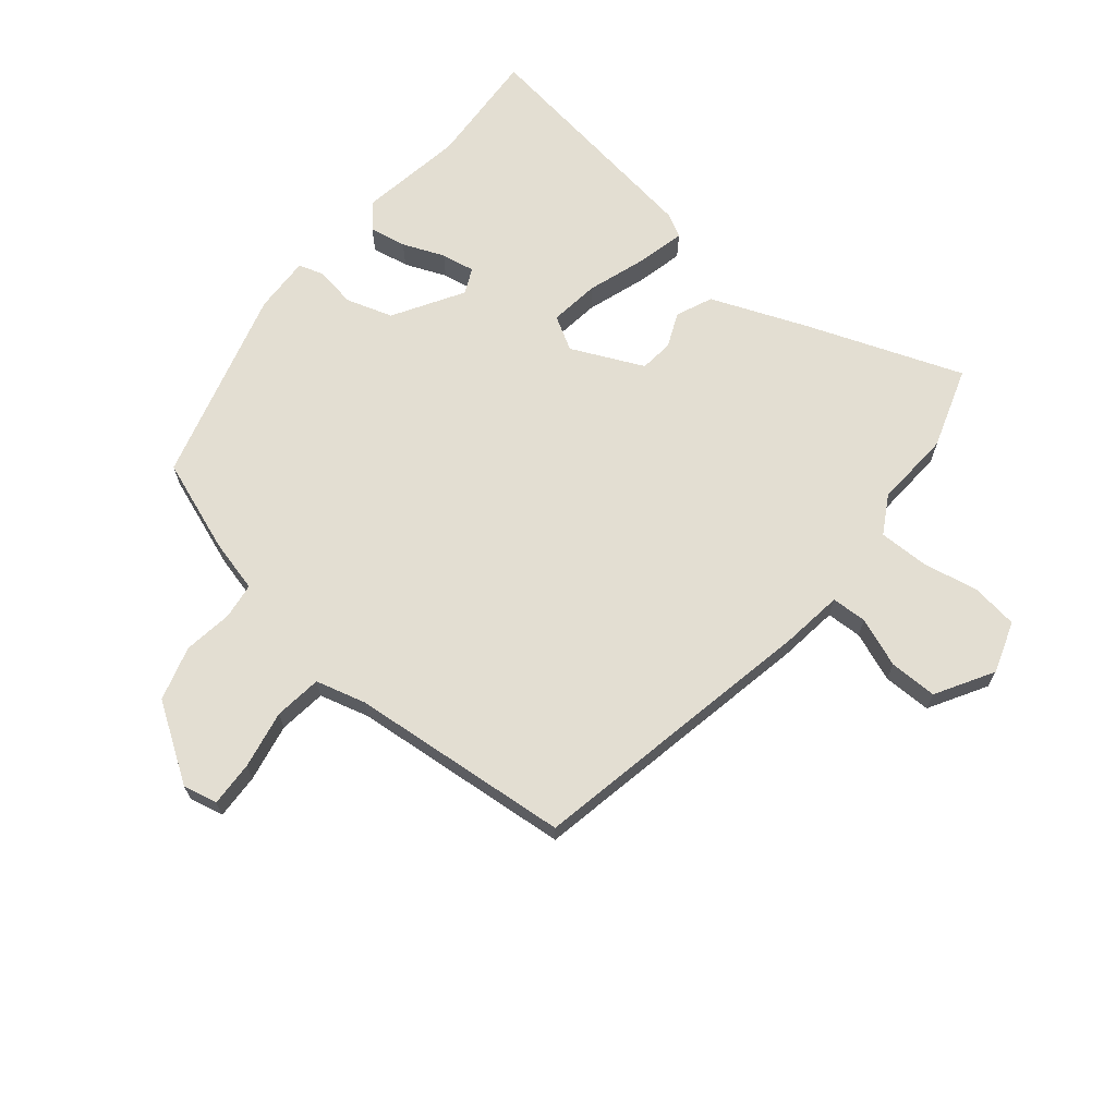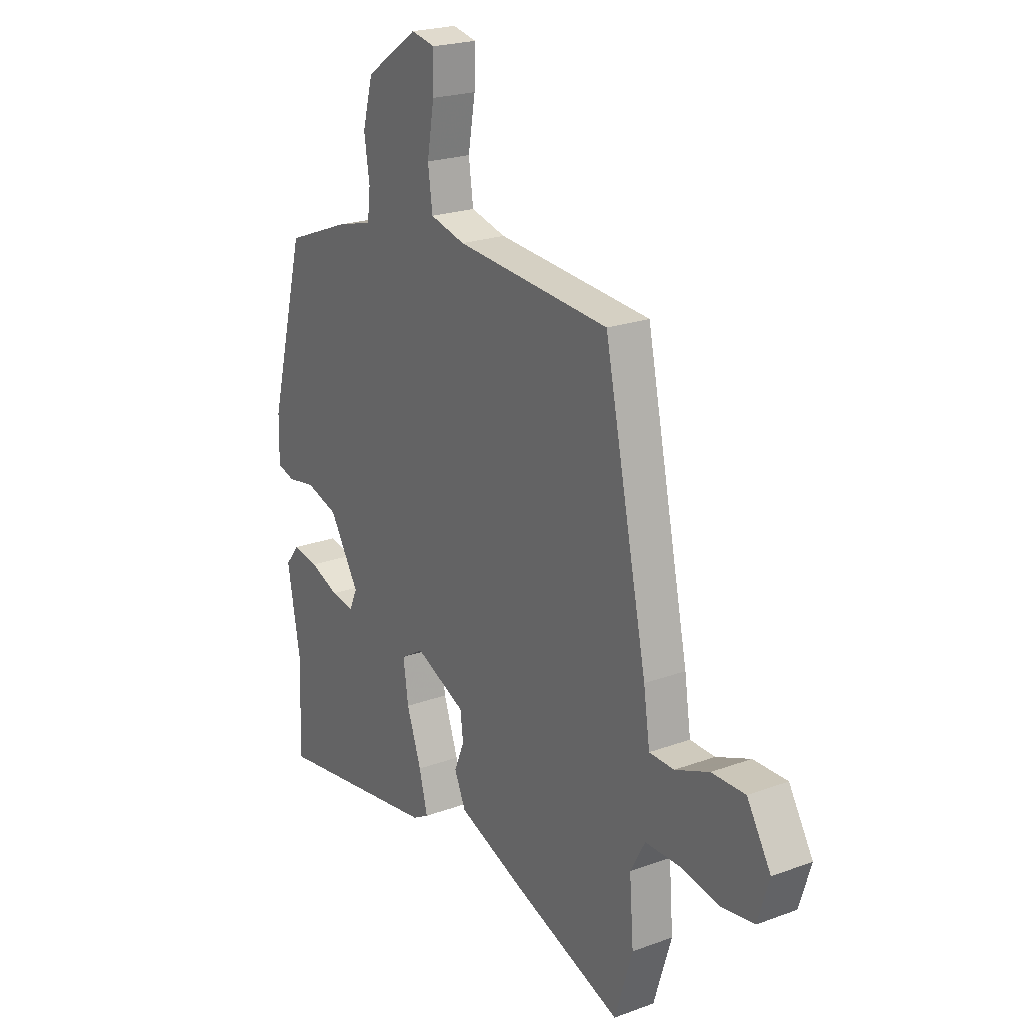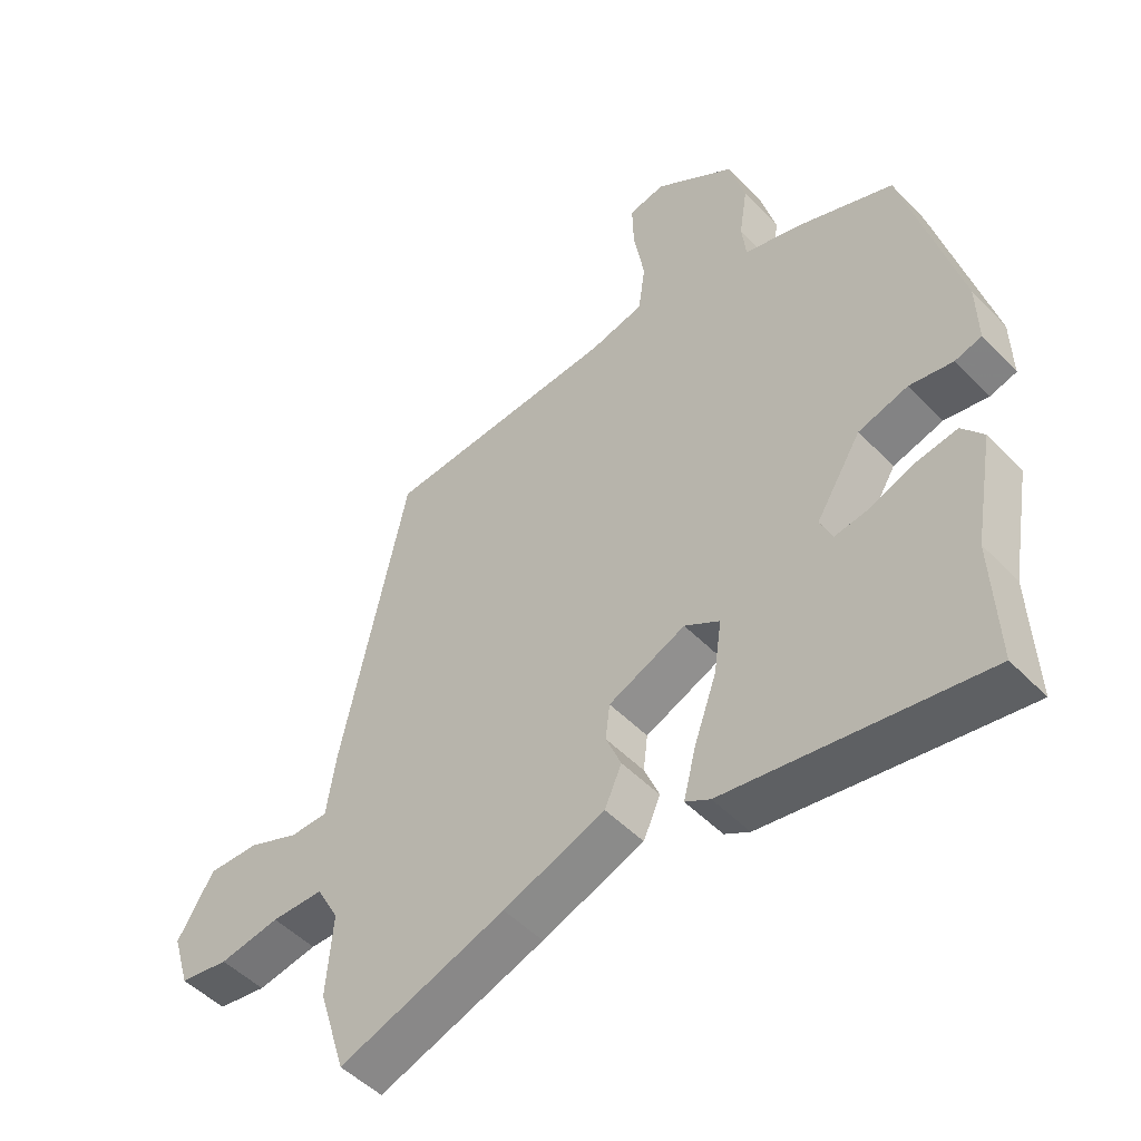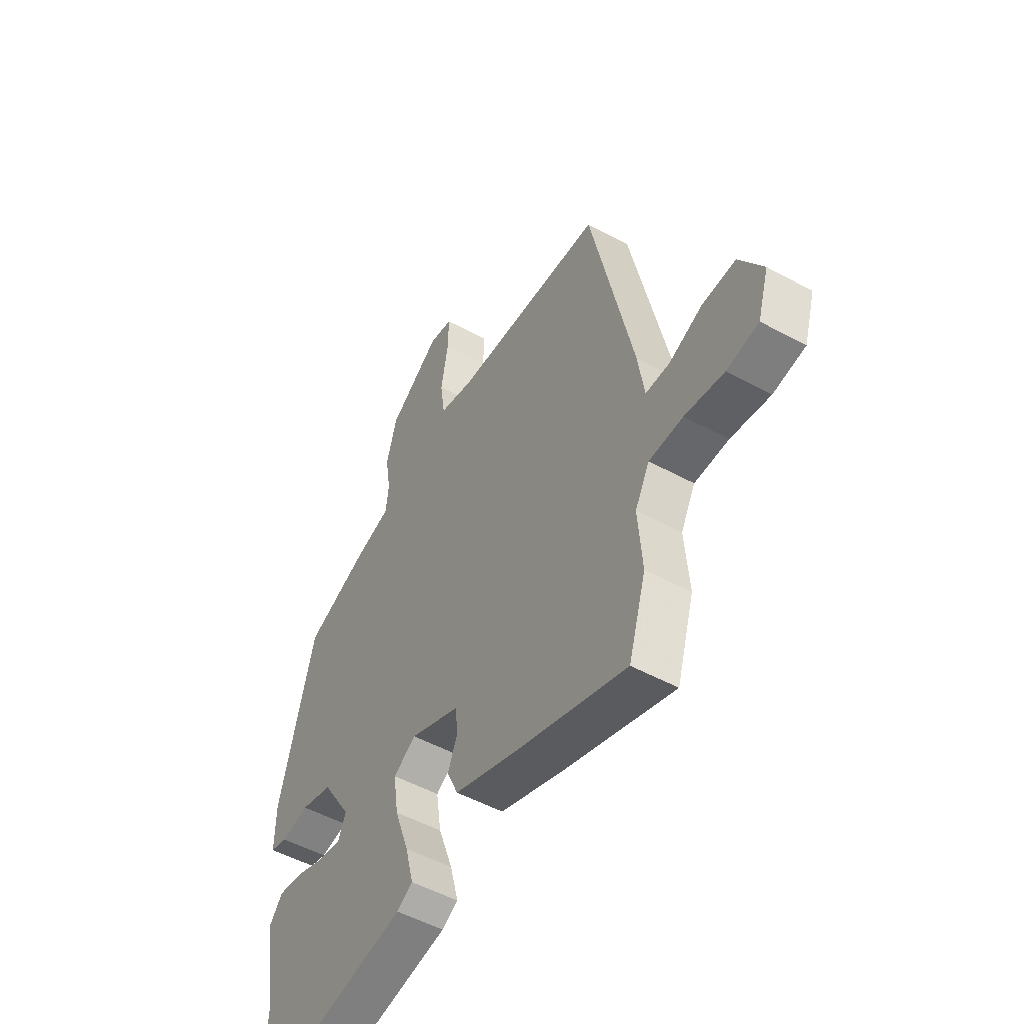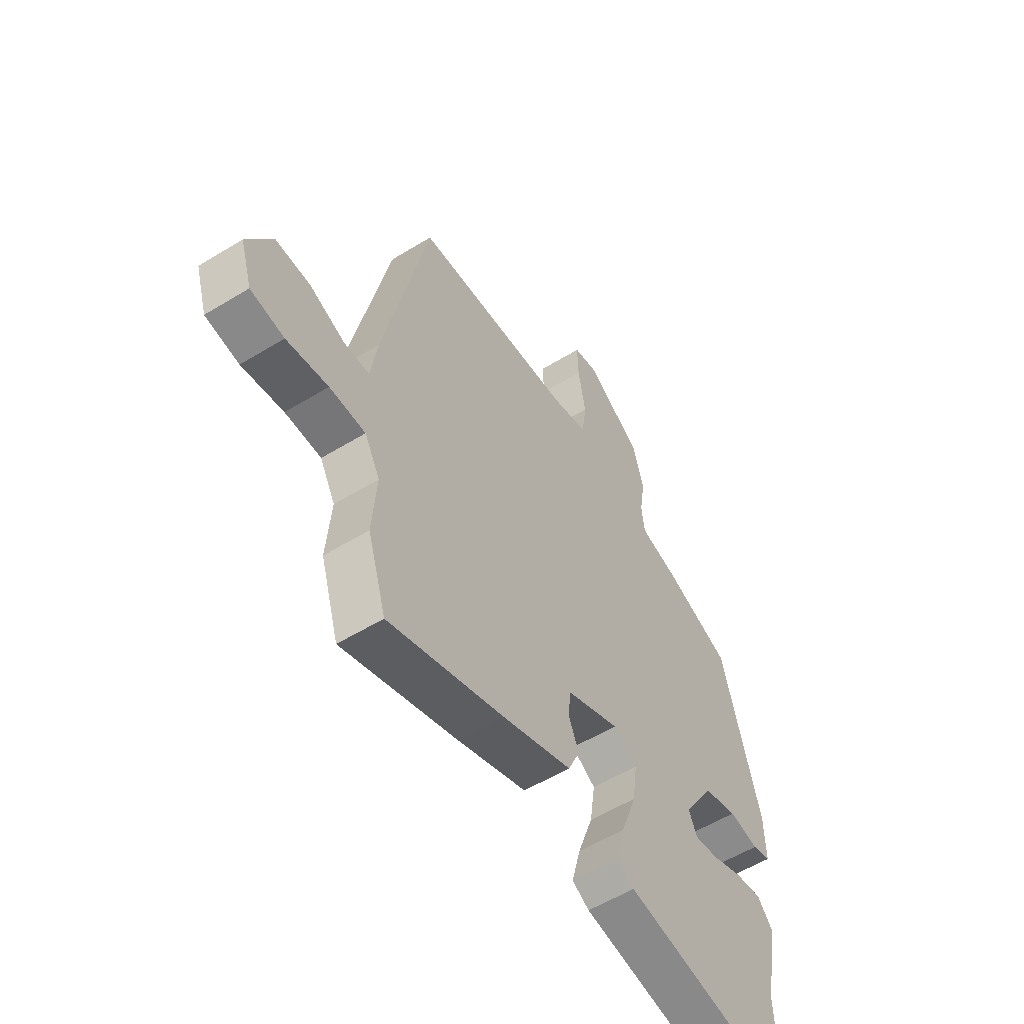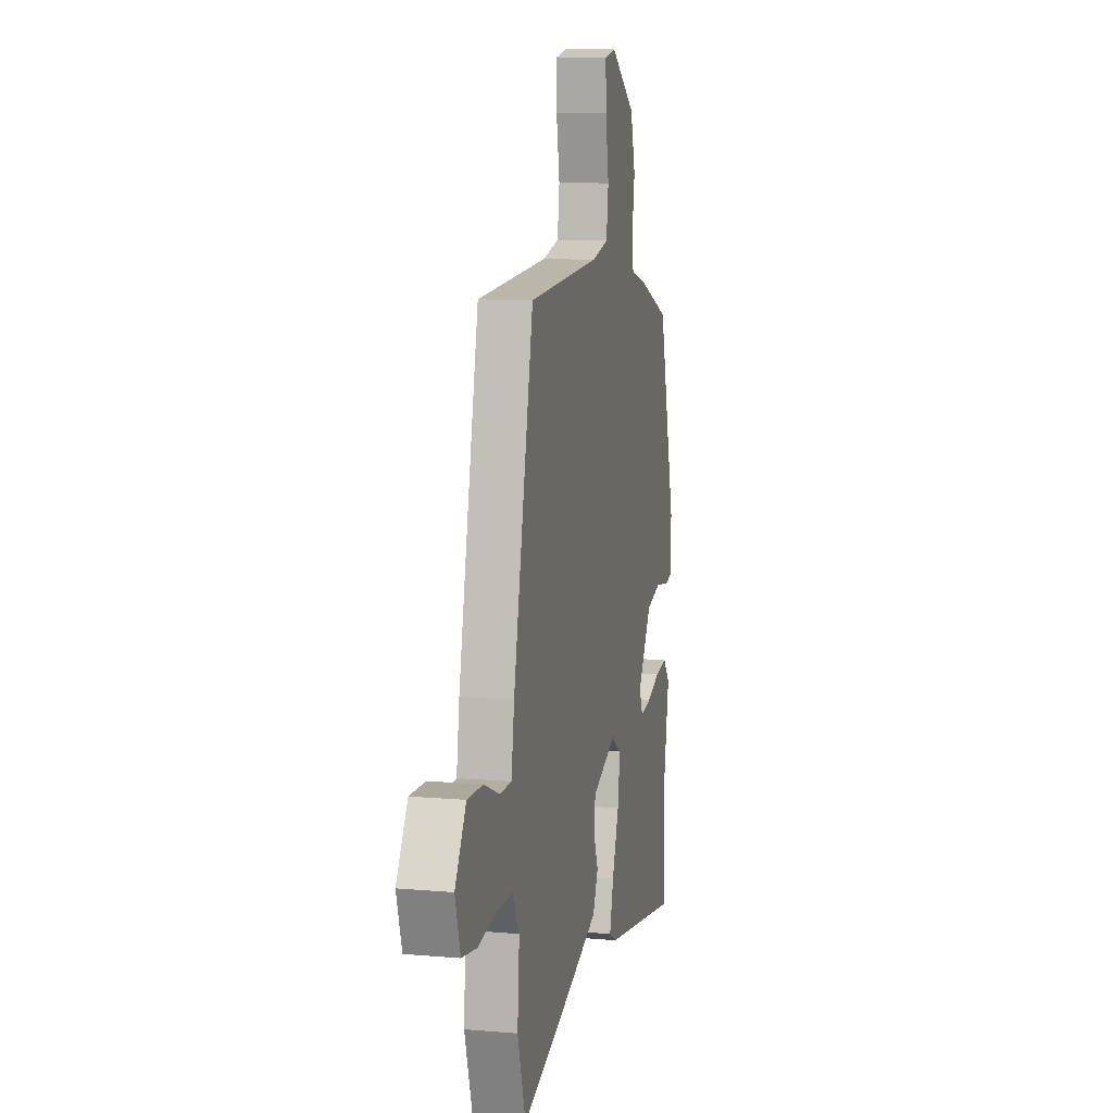
<metadata>
{"format":"obj","ext":"obj","renderer":"f3d","projection":"perspective","resolution":1024,"background":"white","views":[{"elev":67.5,"azim":38.4,"up":"+Y"},{"elev":22.2,"azim":57.5,"up":"+Z"},{"elev":-49.8,"azim":-138.2,"up":"+Z"},{"elev":-51.5,"azim":59.4,"up":"+Z"},{"elev":-56.3,"azim":122.7,"up":"+Z"},{"elev":9.9,"azim":102.7,"up":"+Z"}]}
</metadata>
<code>
v 0.52 0.07 -0.435
v 0.478 0.07 -0.571
v 0.216 0.07 -0.48
v 0.056 0.07 -0.42
v 0.029 0.07 -0.36
v 0.053 0.07 -0.302
v 0.046 0.07 -0.246
v -0.075 0.07 -0.193
v -0.13 0.07 -0.226
v -0.118 0.07 -0.309
v -0.083 0.07 -0.408
v -0.063 0.07 -0.486
v -0.102 0.07 -0.508
v -0.503 0.07 -0.572
v -0.495 0.07 -0.377
v -0.526 0.07 -0.205
v -0.492 0.07 -0.163
v -0.43 0.07 -0.173
v -0.36 0.07 -0.2
v -0.304 0.07 -0.209
v -0.285 0.07 -0.166
v -0.356 0.07 -0.052
v -0.434 0.07 -0.029
v -0.502 0.07 -0.041
v -0.544 0.07 -0.029
v -0.542 0.07 0.066
v -0.456 0.07 0.394
v -0.303 0.07 0.453
v -0.215 0.07 0.477
v -0.208 0.07 0.537
v -0.221 0.07 0.619
v -0.196 0.07 0.71
v -0.07 0.07 0.796
v -0.013 0.07 0.784
v -0.015 0.07 0.709
v -0.032 0.07 0.612
v -0.021 0.07 0.533
v 0.063 0.07 0.512
v 0.431 0.07 0.485
v 0.534 0.07 0.001
v 0.549 0.07 -0.099
v 0.608 0.07 -0.1
v 0.689 0.07 -0.067
v 0.769 0.07 -0.065
v 0.826 0.07 -0.159
v 0.799 0.07 -0.246
v 0.722 0.07 -0.258
v 0.627 0.07 -0.242
v 0.545 0.07 -0.243
v 0.51 0.07 -0.307
v 0.52 0 -0.435
v 0.478 0 -0.571
v 0.216 0 -0.48
v 0.056 0 -0.42
v 0.029 0 -0.36
v 0.053 0 -0.302
v 0.046 0 -0.246
v -0.075 0 -0.193
v -0.13 0 -0.226
v -0.118 0 -0.309
v -0.083 0 -0.408
v -0.063 0 -0.486
v -0.102 0 -0.508
v -0.503 0 -0.572
v -0.495 0 -0.377
v -0.526 0 -0.205
v -0.492 0 -0.163
v -0.43 0 -0.173
v -0.36 0 -0.2
v -0.304 0 -0.209
v -0.285 0 -0.166
v -0.356 0 -0.052
v -0.434 0 -0.029
v -0.502 0 -0.041
v -0.544 0 -0.029
v -0.542 0 0.066
v -0.456 0 0.394
v -0.303 0 0.453
v -0.215 0 0.477
v -0.208 0 0.537
v -0.221 0 0.619
v -0.196 0 0.71
v -0.07 0 0.796
v -0.013 0 0.784
v -0.015 0 0.709
v -0.032 0 0.612
v -0.021 0 0.533
v 0.063 0 0.512
v 0.431 0 0.485
v 0.534 0 0.001
v 0.549 0 -0.099
v 0.608 0 -0.1
v 0.689 0 -0.067
v 0.769 0 -0.065
v 0.826 0 -0.159
v 0.799 0 -0.246
v 0.722 0 -0.258
v 0.627 0 -0.242
v 0.545 0 -0.243
v 0.51 0 -0.307
f 46 47 48
f 45 46 48
f 44 45 48
f 43 44 48
f 42 43 48
f 41 42 48 49
f 41 49 50
f 40 41 50
f 39 40 50
f 38 39 50
f 34 35 36
f 33 34 36
f 32 33 36
f 31 32 36
f 30 31 36
f 29 30 36 37
f 27 28 29
f 26 27 29
f 25 26 29
f 24 25 29
f 23 24 29
f 37 38 50
f 29 37 50
f 23 29 50
f 22 23 50
f 17 18 19
f 16 17 19
f 15 16 19
f 15 19 20
f 14 15 20
f 13 14 20
f 12 13 20
f 11 12 20
f 10 11 20
f 9 10 20 21
f 4 5 6
f 3 4 6
f 2 3 6
f 1 2 6
f 50 1 6
f 50 6 7
f 22 50 7 8
f 8 9 21 22
f 98 97 96
f 98 96 95
f 98 95 94
f 98 94 93
f 98 93 92
f 99 98 92 91
f 100 99 91
f 100 91 90
f 100 90 89
f 100 89 88
f 86 85 84
f 86 84 83
f 86 83 82
f 86 82 81
f 86 81 80
f 87 86 80 79
f 79 78 77
f 79 77 76
f 79 76 75
f 79 75 74
f 79 74 73
f 100 88 87
f 100 87 79
f 100 79 73
f 100 73 72
f 69 68 67
f 69 67 66
f 69 66 65
f 70 69 65
f 70 65 64
f 70 64 63
f 70 63 62
f 70 62 61
f 70 61 60
f 71 70 60 59
f 56 55 54
f 56 54 53
f 56 53 52
f 56 52 51
f 56 51 100
f 57 56 100
f 58 57 100 72
f 72 71 59 58
f 1 51 52 2
f 2 52 53 3
f 3 53 54 4
f 4 54 55 5
f 5 55 56 6
f 6 56 57 7
f 7 57 58 8
f 8 58 59 9
f 9 59 60 10
f 10 60 61 11
f 11 61 62 12
f 12 62 63 13
f 13 63 64 14
f 14 64 65 15
f 15 65 66 16
f 16 66 67 17
f 17 67 68 18
f 18 68 69 19
f 19 69 70 20
f 20 70 71 21
f 21 71 72 22
f 22 72 73 23
f 23 73 74 24
f 24 74 75 25
f 25 75 76 26
f 26 76 77 27
f 27 77 78 28
f 28 78 79 29
f 29 79 80 30
f 30 80 81 31
f 31 81 82 32
f 32 82 83 33
f 33 83 84 34
f 34 84 85 35
f 35 85 86 36
f 36 86 87 37
f 37 87 88 38
f 38 88 89 39
f 39 89 90 40
f 40 90 91 41
f 41 91 92 42
f 42 92 93 43
f 43 93 94 44
f 44 94 95 45
f 45 95 96 46
f 46 96 97 47
f 47 97 98 48
f 48 98 99 49
f 49 99 100 50
f 50 100 51 1

</code>
